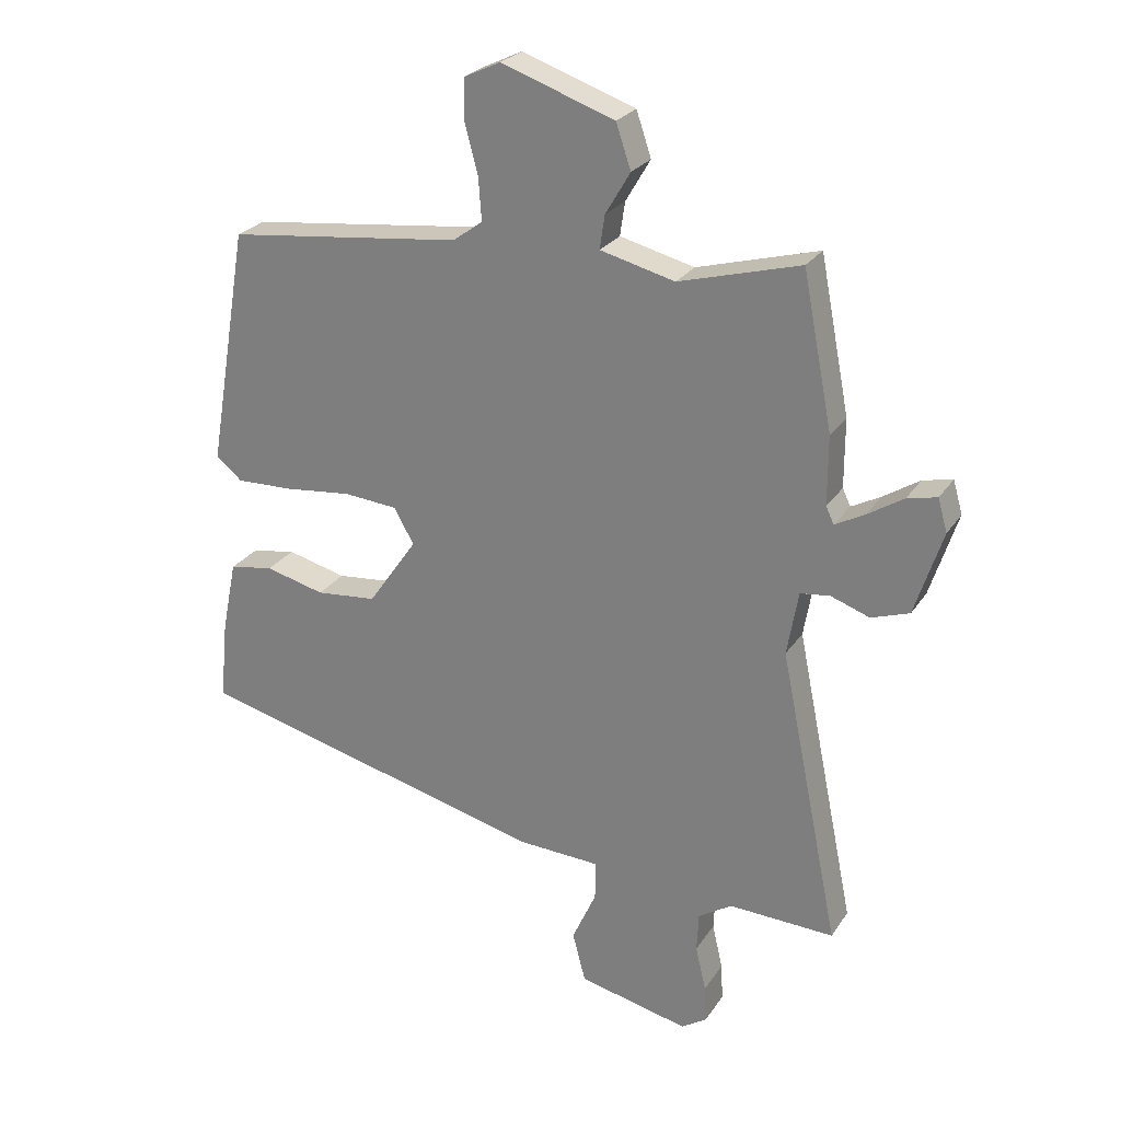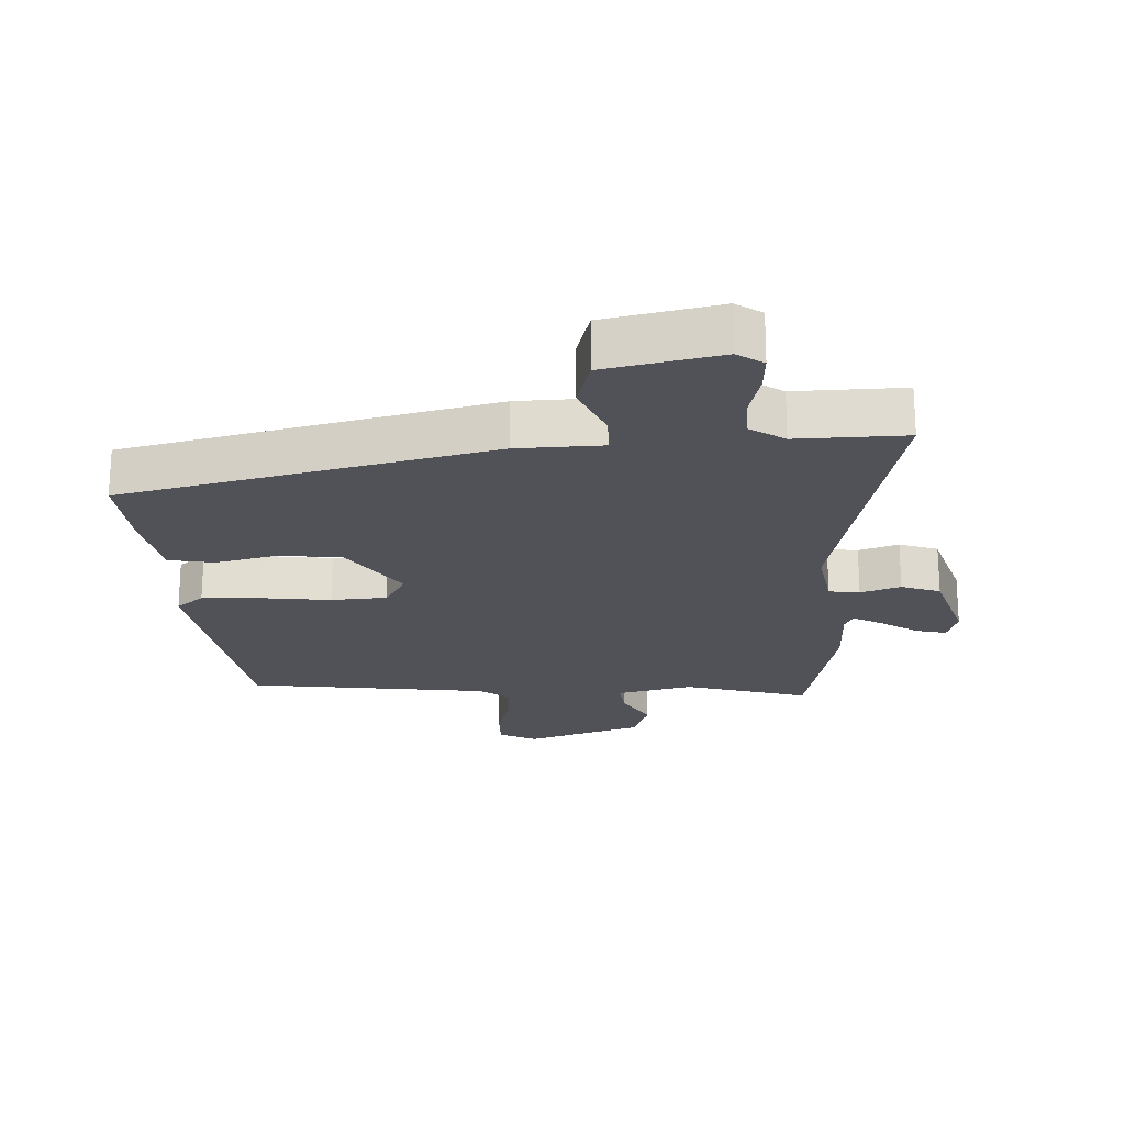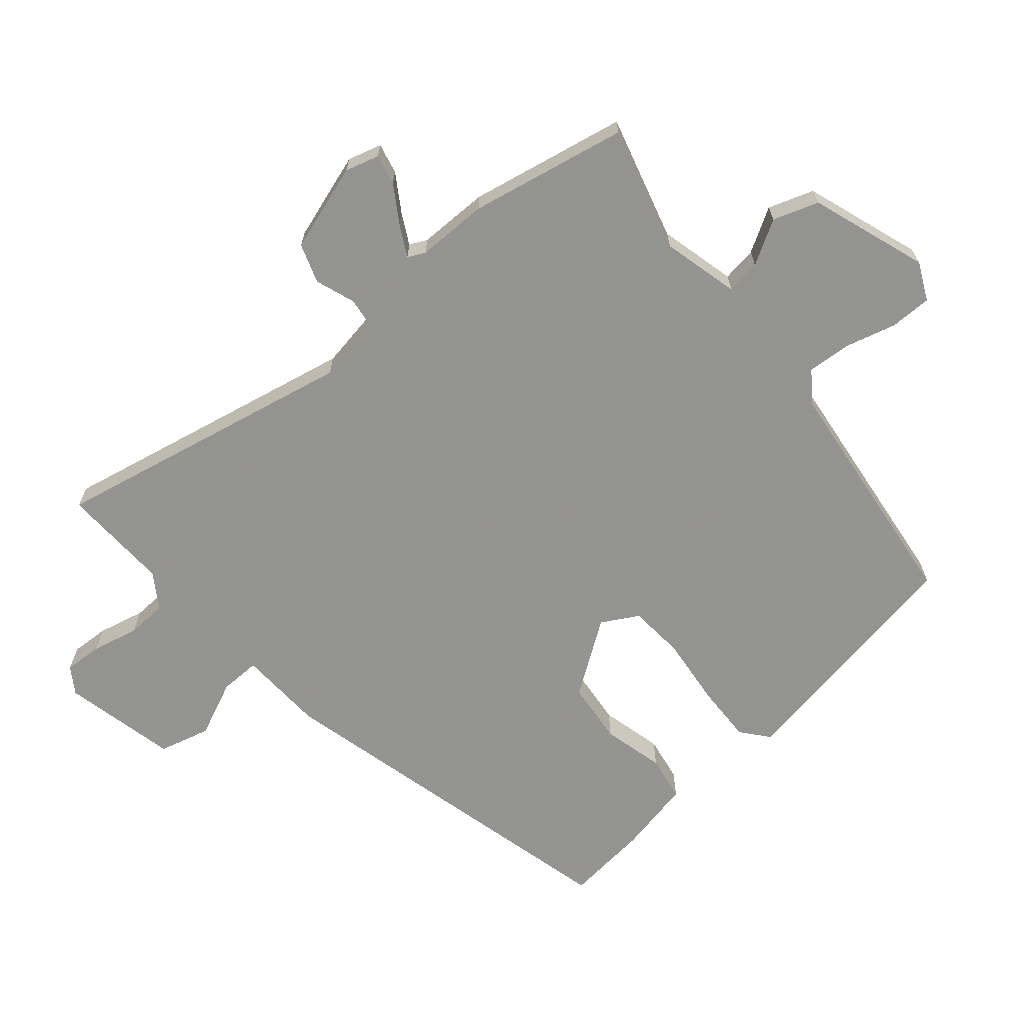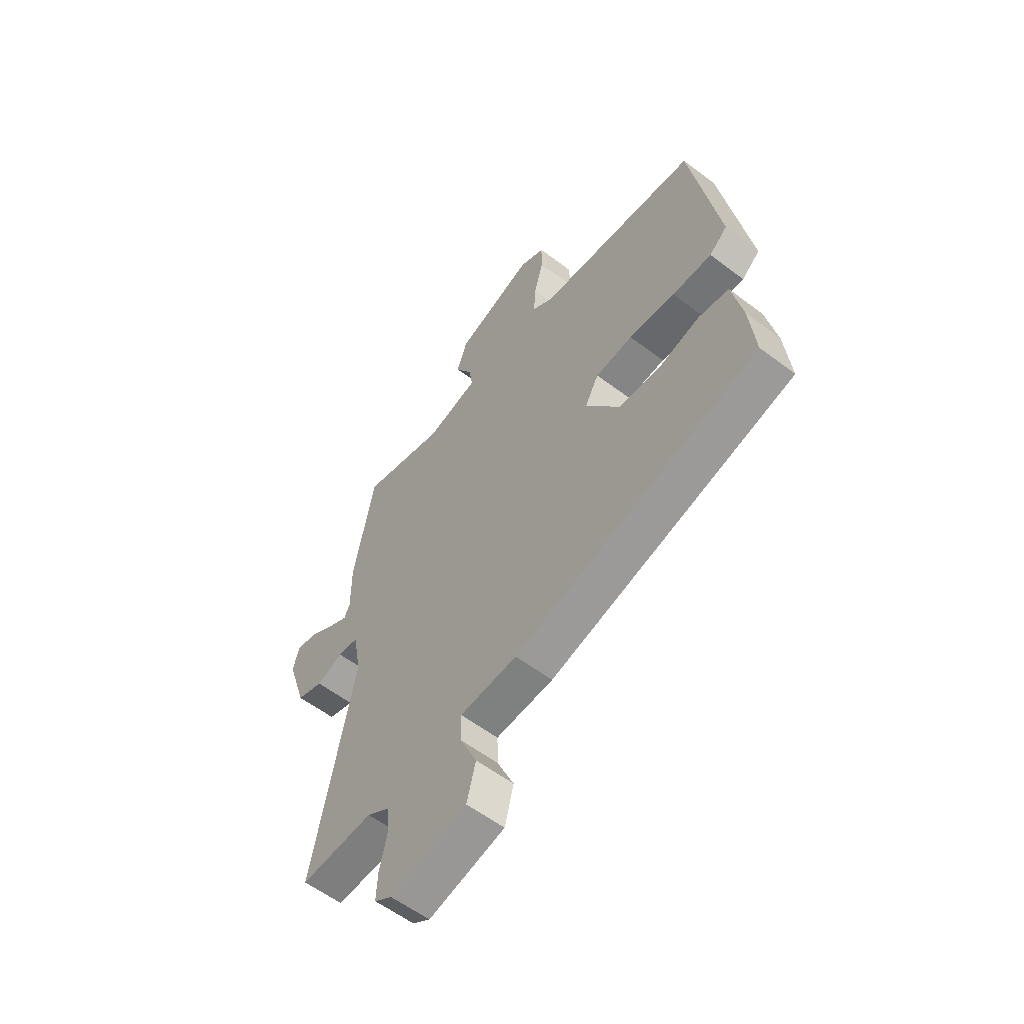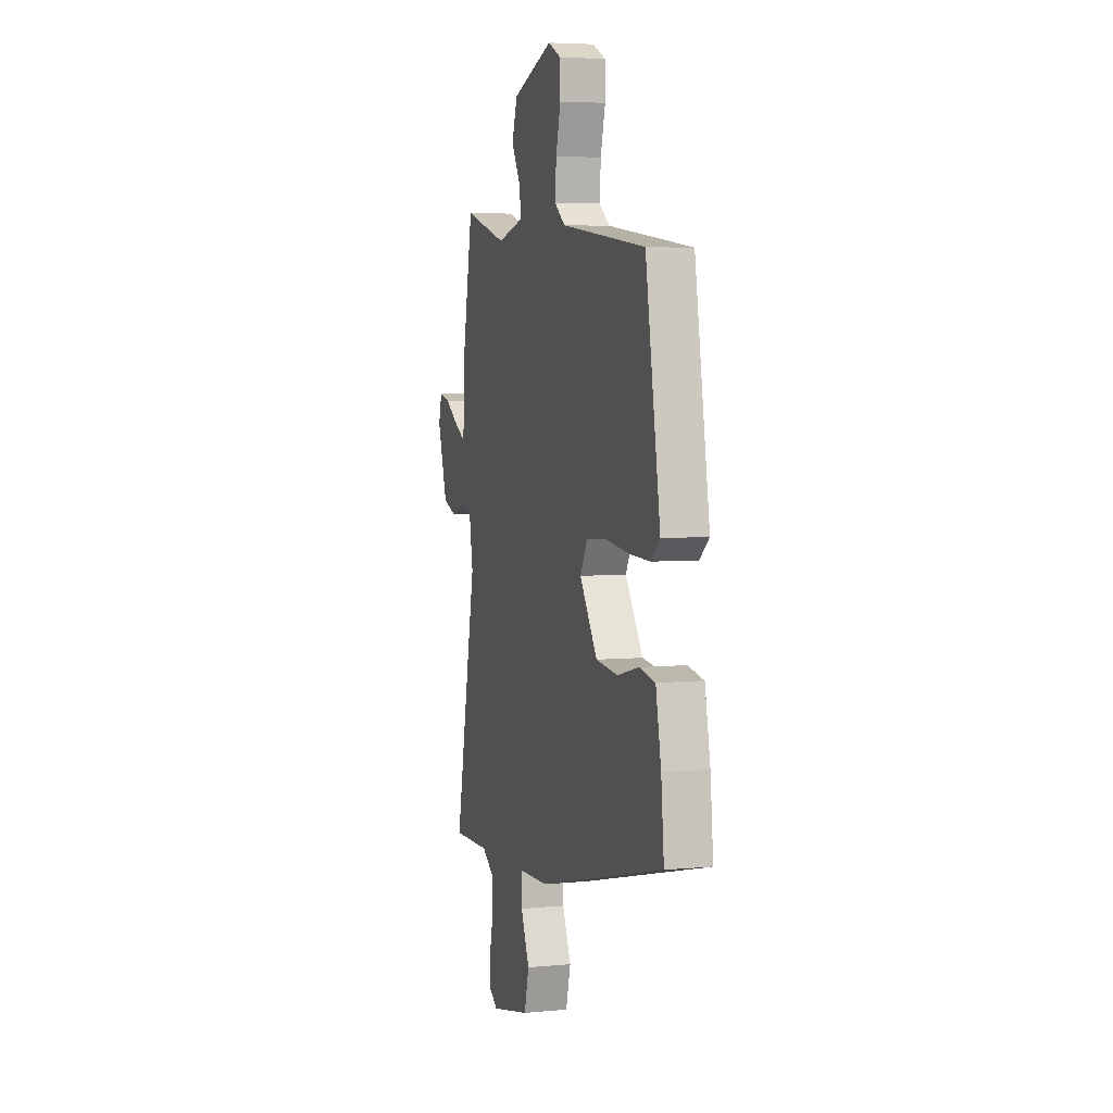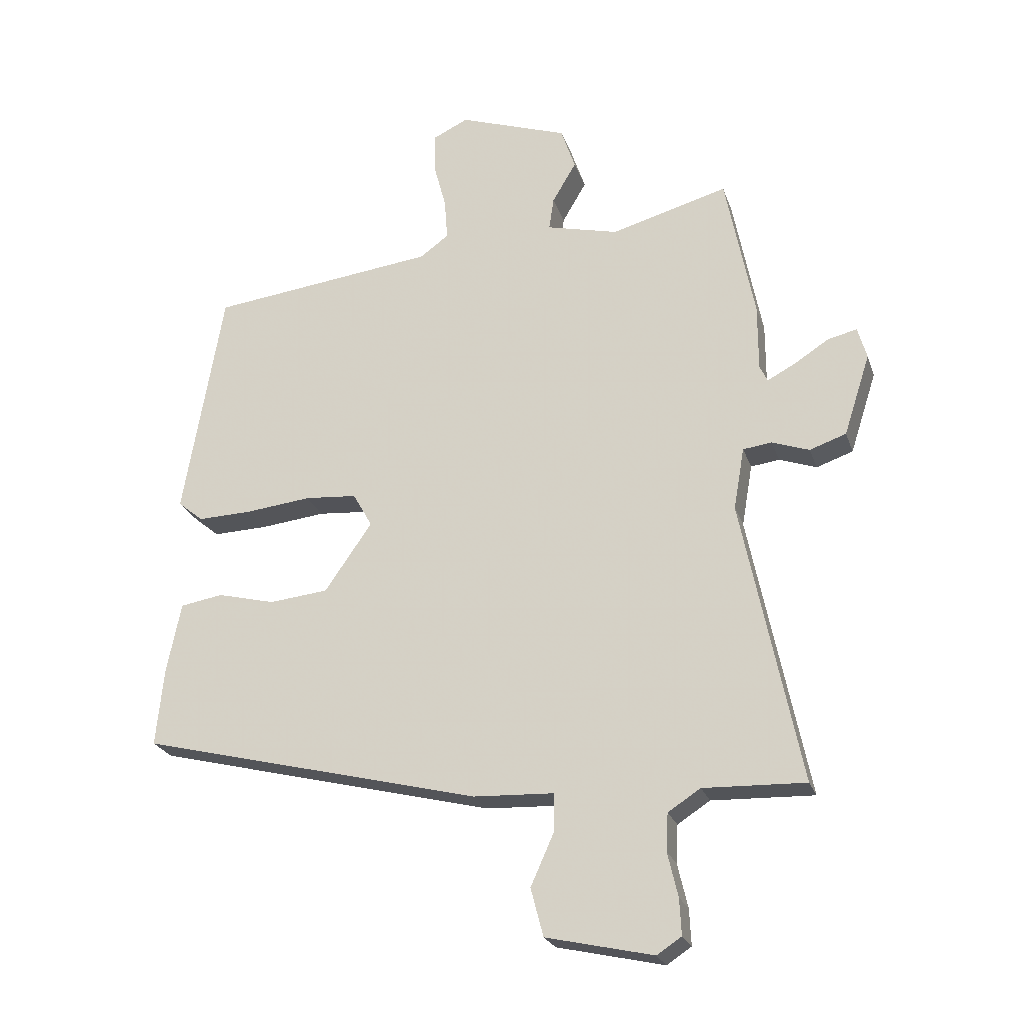
<metadata>
{"format":"obj","ext":"obj","renderer":"f3d","projection":"perspective","resolution":1024,"background":"white","views":[{"elev":25.6,"azim":-154.1,"up":"+Z"},{"elev":-21.5,"azim":-178.0,"up":"+Y"},{"elev":-66.9,"azim":-49.7,"up":"+Y"},{"elev":-57.8,"azim":51.8,"up":"+Z"},{"elev":5.1,"azim":73.5,"up":"+Z"},{"elev":-23.9,"azim":-163.5,"up":"+Z"}]}
</metadata>
<code>
v -0.575 0.07 -0.492
v -0.478 0.07 -0.017
v -0.496 0.07 0.087
v -0.544 0.07 0.093
v -0.606 0.07 0.071
v -0.667 0.07 0.092
v -0.711 0.07 0.228
v -0.696 0.07 0.281
v -0.648 0.07 0.27
v -0.59 0.07 0.233
v -0.543 0.07 0.208
v -0.53 0.07 0.235
v -0.53 0.07 0.346
v -0.482 0.07 0.592
v -0.287 0.07 0.538
v -0.167 0.07 0.568
v -0.175 0.07 0.622
v -0.215 0.07 0.69
v -0.191 0.07 0.761
v -0.009 0.07 0.824
v 0.05 0.07 0.796
v 0.05 0.07 0.731
v 0.029 0.07 0.652
v 0.024 0.07 0.583
v 0.072 0.07 0.548
v 0.45 0.07 0.503
v 0.516 0.07 0.117
v 0.474 0.07 0.082
v 0.382 0.07 0.085
v 0.274 0.07 0.097
v 0.187 0.07 0.09
v 0.155 0.07 0.033
v 0.234 0.07 -0.081
v 0.332 0.07 -0.091
v 0.428 0.07 -0.067
v 0.499 0.07 -0.079
v 0.523 0.07 -0.196
v 0.536 0.07 -0.326
v -0.034 0.07 -0.468
v -0.168 0.07 -0.474
v -0.167 0.07 -0.537
v -0.128 0.07 -0.624
v -0.149 0.07 -0.704
v -0.327 0.07 -0.744
v -0.368 0.07 -0.717
v -0.365 0.07 -0.657
v -0.348 0.07 -0.584
v -0.351 0.07 -0.521
v -0.405 0.07 -0.486
v -0.575 0 -0.492
v -0.478 0 -0.017
v -0.496 0 0.087
v -0.544 0 0.093
v -0.606 0 0.071
v -0.667 0 0.092
v -0.711 0 0.228
v -0.696 0 0.281
v -0.648 0 0.27
v -0.59 0 0.233
v -0.543 0 0.208
v -0.53 0 0.235
v -0.53 0 0.346
v -0.482 0 0.592
v -0.287 0 0.538
v -0.167 0 0.568
v -0.175 0 0.622
v -0.215 0 0.69
v -0.191 0 0.761
v -0.009 0 0.824
v 0.05 0 0.796
v 0.05 0 0.731
v 0.029 0 0.652
v 0.024 0 0.583
v 0.072 0 0.548
v 0.45 0 0.503
v 0.516 0 0.117
v 0.474 0 0.082
v 0.382 0 0.085
v 0.274 0 0.097
v 0.187 0 0.09
v 0.155 0 0.033
v 0.234 0 -0.081
v 0.332 0 -0.091
v 0.428 0 -0.067
v 0.499 0 -0.079
v 0.523 0 -0.196
v 0.536 0 -0.326
v -0.034 0 -0.468
v -0.168 0 -0.474
v -0.167 0 -0.537
v -0.128 0 -0.624
v -0.149 0 -0.704
v -0.327 0 -0.744
v -0.368 0 -0.717
v -0.365 0 -0.657
v -0.348 0 -0.584
v -0.351 0 -0.521
v -0.405 0 -0.486
f 44 45 46 47
f 44 47 48
f 41 42 43 44
f 40 41 44 48
f 37 38 39 40
f 37 40 48 49
f 34 35 36 37
f 33 34 37 49
f 27 28 29 30
f 25 26 27 30
f 24 25 30 31
f 20 21 22 23
f 20 23 24
f 17 18 19 20
f 16 17 20 24
f 15 16 24 31
f 12 13 14 15
f 11 12 15 31
f 7 8 9 10
f 7 10 11
f 4 5 6 7
f 3 4 7 11
f 33 49 1 2
f 32 33 2 3
f 3 11 31 32
f 96 95 94 93
f 97 96 93
f 93 92 91 90
f 97 93 90 89
f 89 88 87 86
f 98 97 89 86
f 86 85 84 83
f 98 86 83 82
f 79 78 77 76
f 79 76 75 74
f 80 79 74 73
f 72 71 70 69
f 73 72 69
f 69 68 67 66
f 73 69 66 65
f 80 73 65 64
f 64 63 62 61
f 80 64 61 60
f 59 58 57 56
f 60 59 56
f 56 55 54 53
f 60 56 53 52
f 51 50 98 82
f 52 51 82 81
f 81 80 60 52
f 1 50 51 2
f 2 51 52 3
f 3 52 53 4
f 4 53 54 5
f 5 54 55 6
f 6 55 56 7
f 7 56 57 8
f 8 57 58 9
f 9 58 59 10
f 10 59 60 11
f 11 60 61 12
f 12 61 62 13
f 13 62 63 14
f 14 63 64 15
f 15 64 65 16
f 16 65 66 17
f 17 66 67 18
f 18 67 68 19
f 19 68 69 20
f 20 69 70 21
f 21 70 71 22
f 22 71 72 23
f 23 72 73 24
f 24 73 74 25
f 25 74 75 26
f 26 75 76 27
f 27 76 77 28
f 28 77 78 29
f 29 78 79 30
f 30 79 80 31
f 31 80 81 32
f 32 81 82 33
f 33 82 83 34
f 34 83 84 35
f 35 84 85 36
f 36 85 86 37
f 37 86 87 38
f 38 87 88 39
f 39 88 89 40
f 40 89 90 41
f 41 90 91 42
f 42 91 92 43
f 43 92 93 44
f 44 93 94 45
f 45 94 95 46
f 46 95 96 47
f 47 96 97 48
f 48 97 98 49
f 49 98 50 1

</code>
